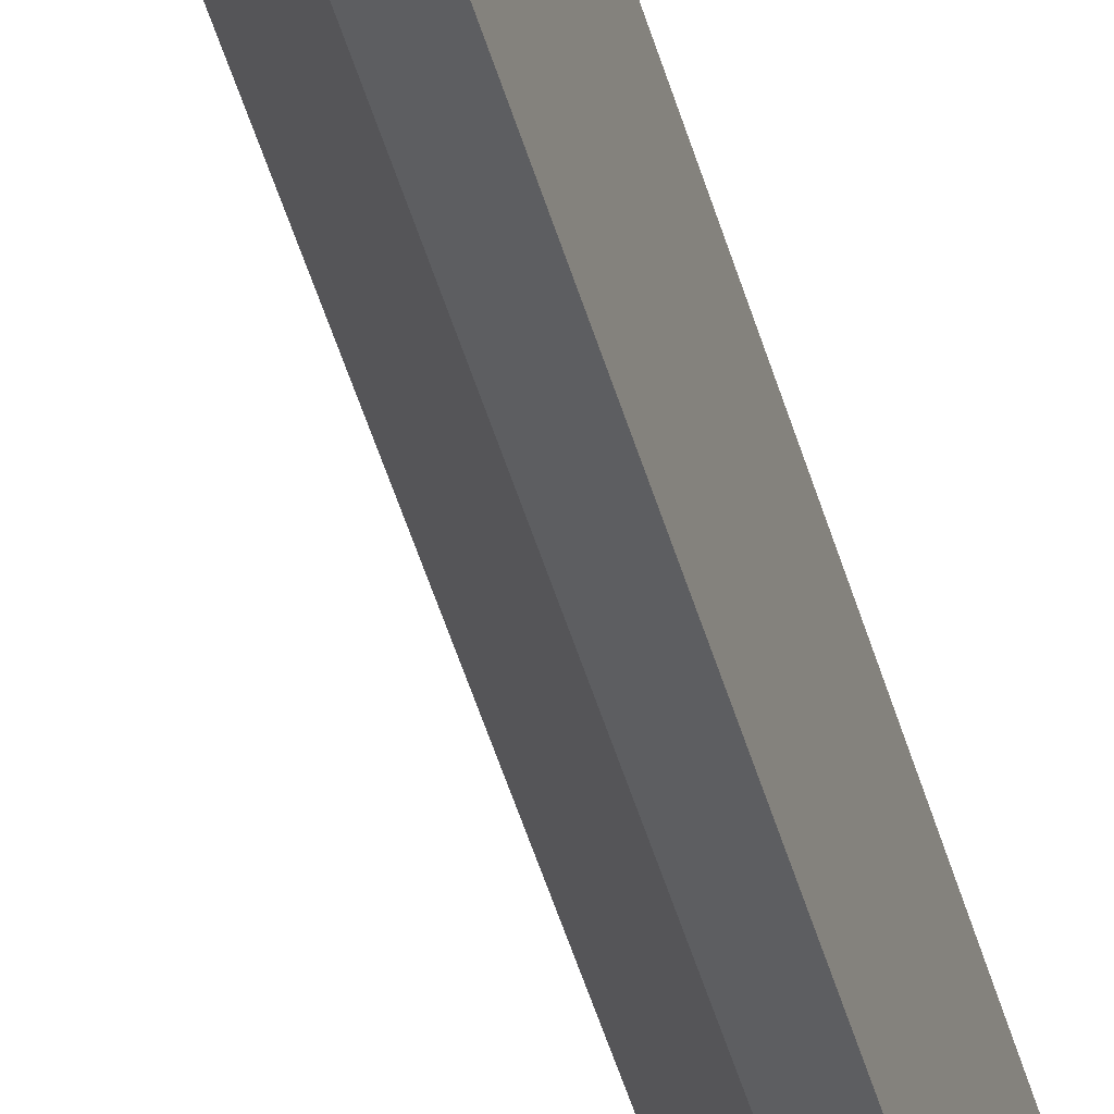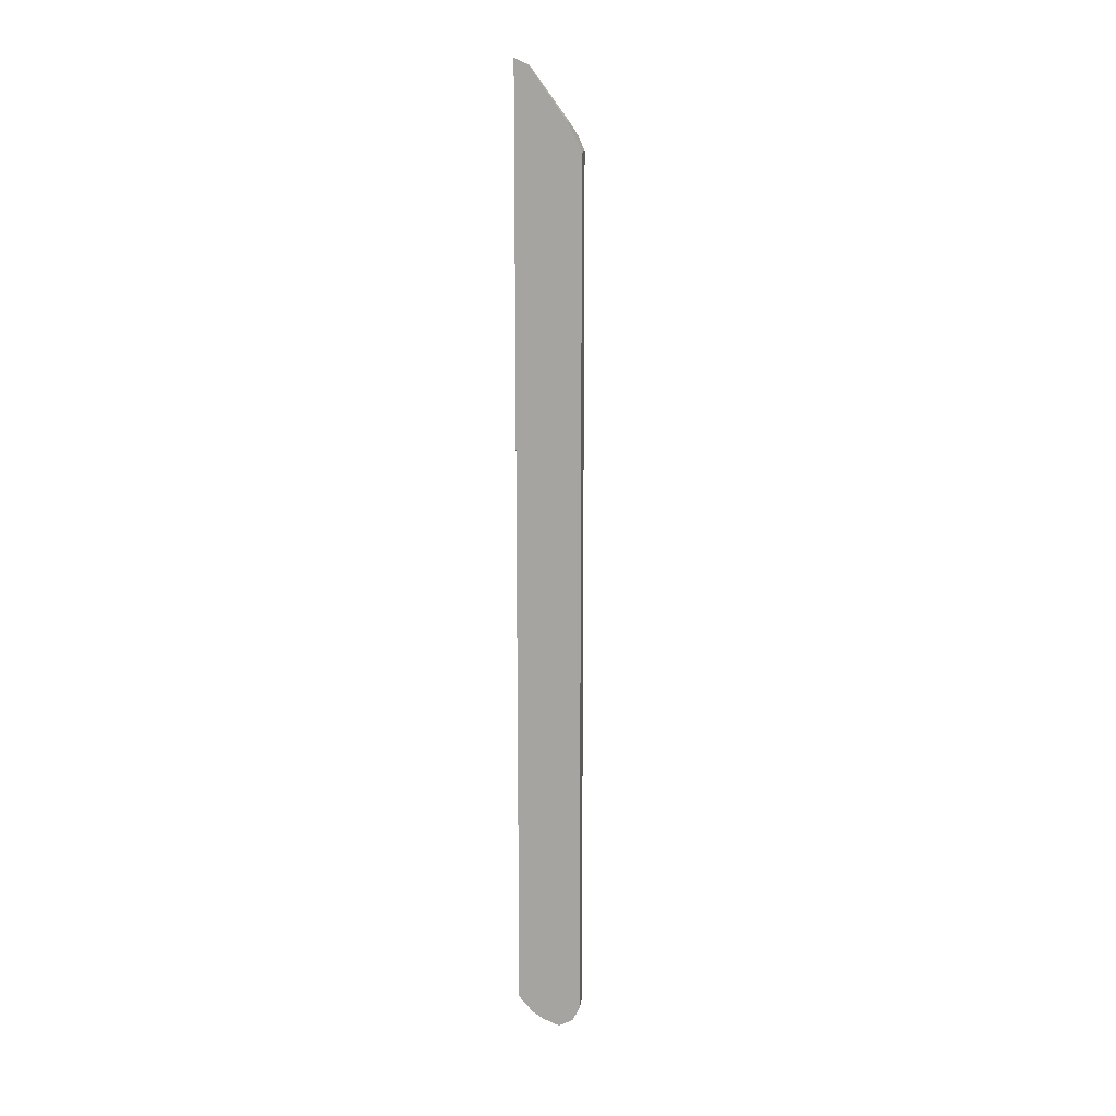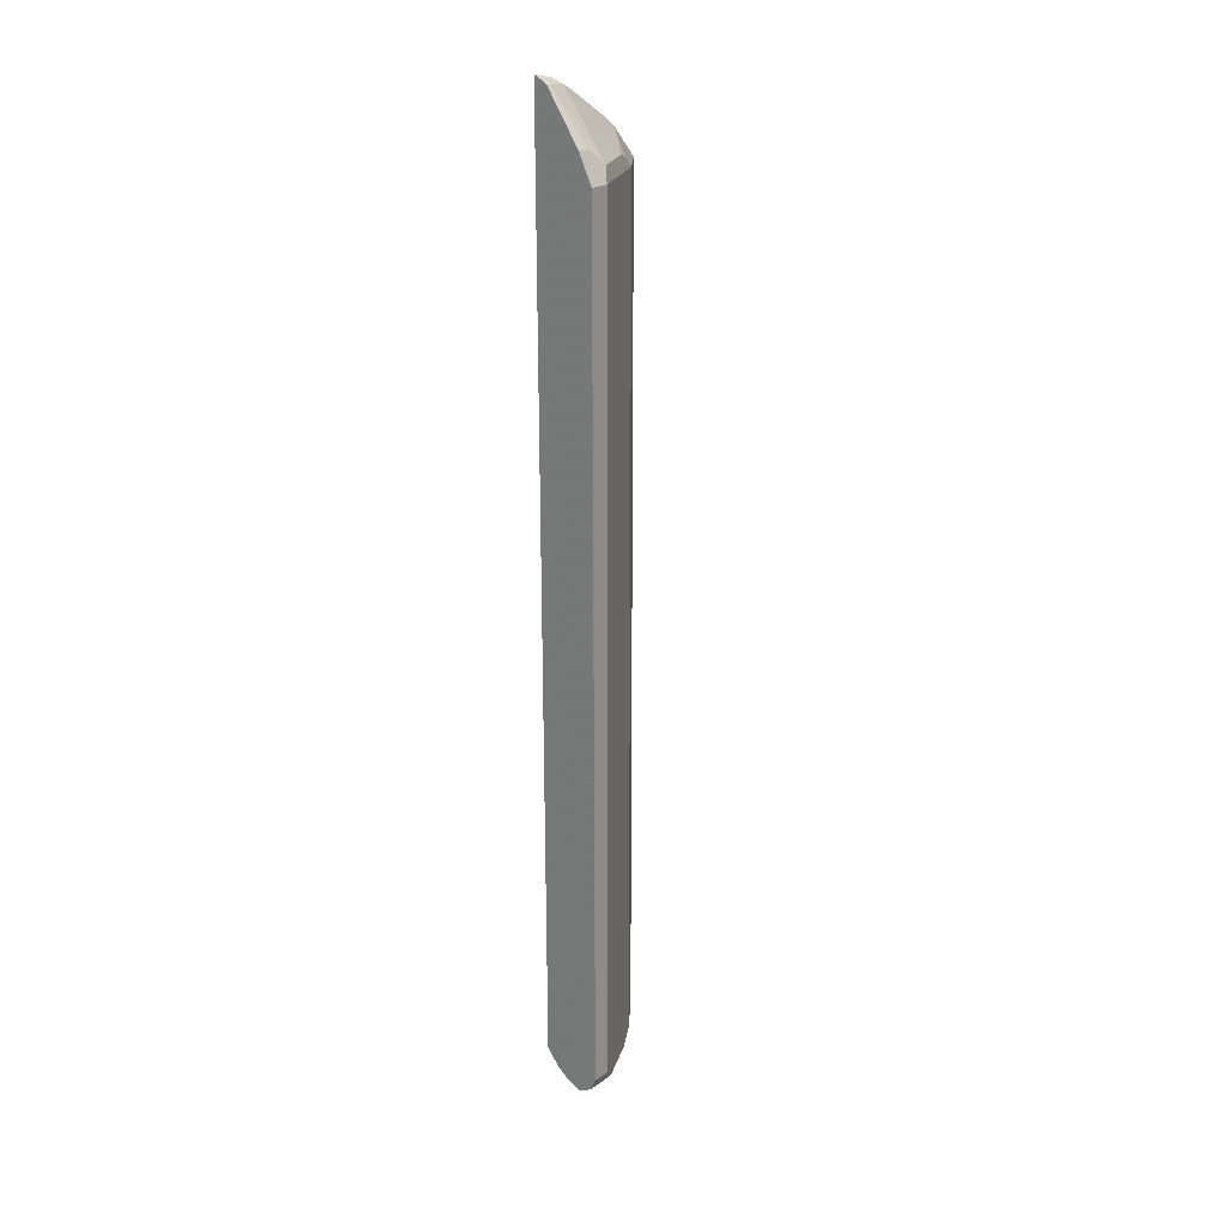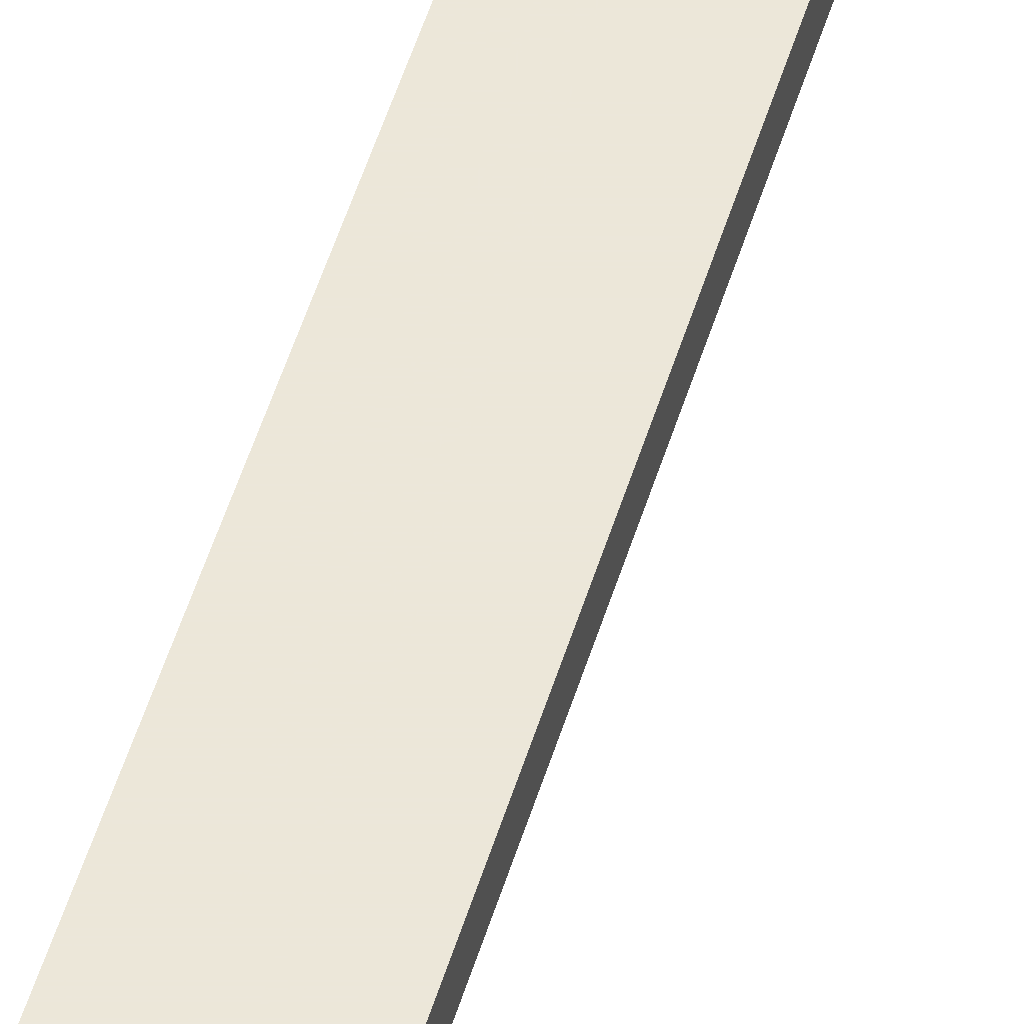
<metadata>
{"format":"obj","ext":"obj","renderer":"f3d","projection":"perspective","resolution":1024,"background":"white","views":[{"elev":-51.9,"azim":-163.4,"up":"+Z"},{"elev":14.9,"azim":8.5,"up":"+Y"},{"elev":23.0,"azim":41.8,"up":"+Y"},{"elev":50.2,"azim":16.4,"up":"+Z"}]}
</metadata>
<code>
v 0.4281 0.8177 -0.147
v 0.4365 0.8144 -0.147
v 0.4511 0.8072 -0.1543
v 0.4281 0.8097 -0.1827
v 0.4281 -0.7686 -0.147
v 0.4511 0.8072 -0.147
v 0.4451 0.8012 -0.187
v 0.5104 0.724 -0.1662
v 0.5223 0.7003 -0.1899
v 0.4281 0.7927 -0.2156
v 0.4281 -0.7841 -0.1777
v 0.4451 -0.8011 -0.1692
v 0.4511 -0.7952 -0.147
v 0.5104 0.724 -0.147
v 0.4451 0.7299 -0.2938
v 0.4281 0.7469 -0.2852
v 0.4867 0.7003 -0.2611
v 0.5296 0.6857 -0.147
v 0.5341 0.6766 -0.1781
v 0.5163 0.6944 -0.2048
v 0.4807 0.6944 -0.276
v 0.4281 -0.8016 -0.2129
v 0.4392 -0.807 -0.2018
v 0.4703 -0.8081 -0.147
v 0.4281 0.7128 -0.3194
v 0.4748 0.6766 -0.2967
v 0.4281 0.6766 -0.3546
v 0.5341 0.6766 -0.147
v 0.4985 0.6766 -0.2493
v 0.5341 -0.7833 -0.1781
v 0.5252 -0.8011 -0.1959
v 0.4281 -0.8099 -0.2421
v 0.4281 -0.819 -0.2841
v 0.4629 -0.819 -0.2137
v 0.4933 -0.8176 -0.147
v 0.4748 -0.7833 -0.2967
v 0.4281 -0.7833 -0.3546
v 0.5341 -0.7833 -0.147
v 0.4985 -0.7833 -0.2493
v 0.5326 -0.7863 -0.147
v 0.5223 -0.807 -0.147
v 0.5223 -0.807 -0.1781
v 0.503 -0.8101 -0.2137
v 0.4674 -0.8101 -0.2849
v 0.4896 -0.8011 -0.2671
v 0.4281 -0.8109 -0.3238
v 0.4629 -0.819 -0.2493
v 0.4985 -0.819 -0.147
v 0.4281 -0.7945 -0.3435
v 0.5192 -0.8086 -0.147
v 0.4985 -0.819 -0.1781
v 0.4281 -0.8094 -0.3286
f 29 31 39
f 26 37 27
f 23 32 33
f 26 36 37
f 26 39 36
f 26 29 39
f 23 35 24
f 23 34 35
f 23 33 34
f 22 32 23
f 19 29 21
f 19 31 29
f 19 30 31
f 19 38 30
f 19 28 38
f 19 21 20
f 15 27 25
f 15 26 27
f 15 21 26
f 30 38 40
f 15 17 21
f 21 29 26
f 30 40 31
f 37 45 44
f 31 41 42
f 48 51 50
f 44 52 49
f 44 46 52
f 44 47 46
f 43 47 44
f 43 51 47
f 42 51 43
f 42 50 51
f 41 50 42
f 37 44 49
f 31 40 41
f 15 25 16
f 34 48 35
f 33 48 34
f 33 51 48
f 33 47 51
f 33 46 47
f 31 36 39
f 31 45 36
f 31 44 45
f 31 43 44
f 31 42 43
f 36 45 37
f 12 24 13
f 18 28 19
f 12 22 23
f 1 41 40
f 1 50 41
f 1 48 50
f 1 35 48
f 1 24 35
f 1 13 24
f 1 5 13
f 1 11 5
f 1 22 11
f 1 32 22
f 1 40 38
f 1 33 32
f 1 52 46
f 1 49 52
f 1 37 49
f 1 27 37
f 1 25 27
f 1 16 25
f 1 10 16
f 12 23 24
f 1 3 4
f 1 2 3
f 1 46 33
f 1 38 28
f 1 4 10
f 1 18 14
f 1 28 18
f 11 22 12
f 9 20 21
f 9 19 20
f 9 18 19
f 8 18 9
f 8 14 18
f 7 17 15
f 7 9 17
f 7 16 10
f 7 15 16
f 9 21 17
f 5 11 12
f 5 12 13
f 2 6 3
f 3 7 4
f 3 6 14
f 1 6 2
f 3 8 9
f 3 9 7
f 4 7 10
f 3 14 8
f 1 14 6

</code>
